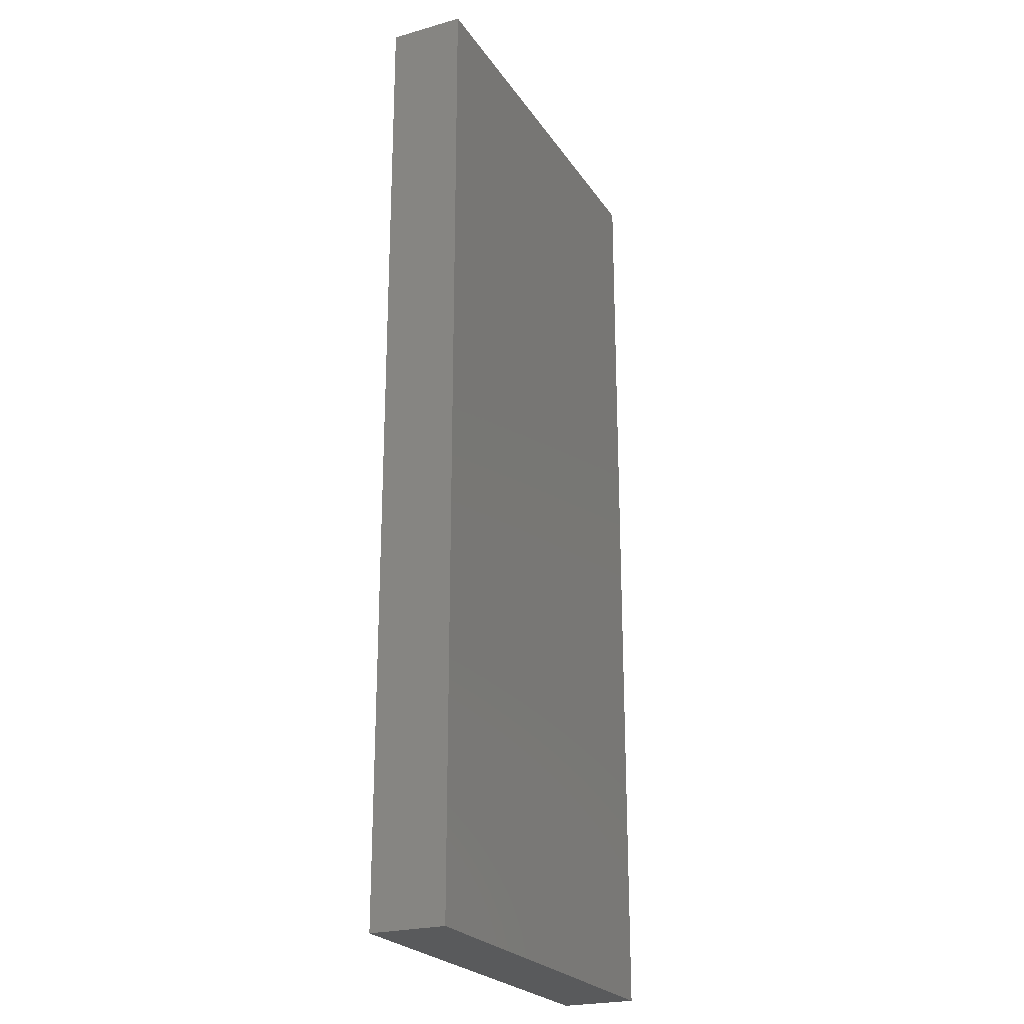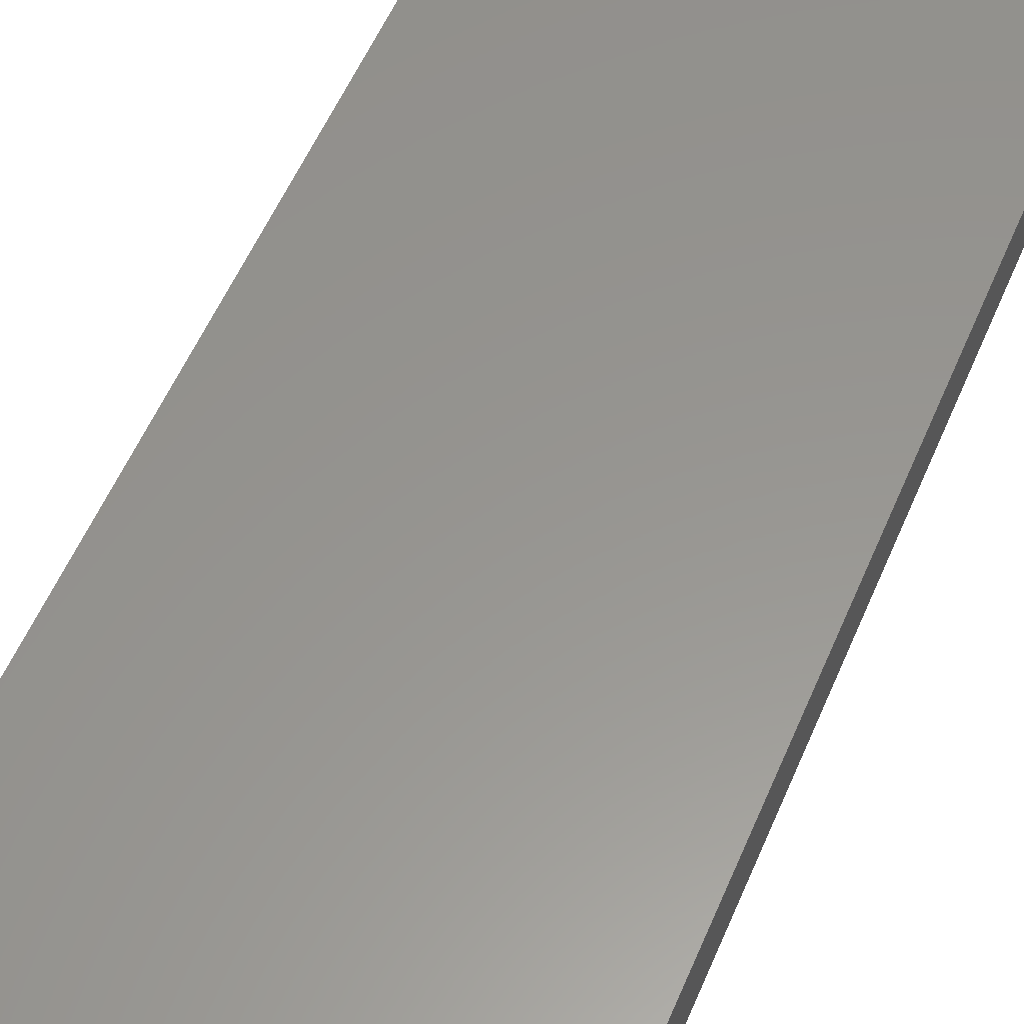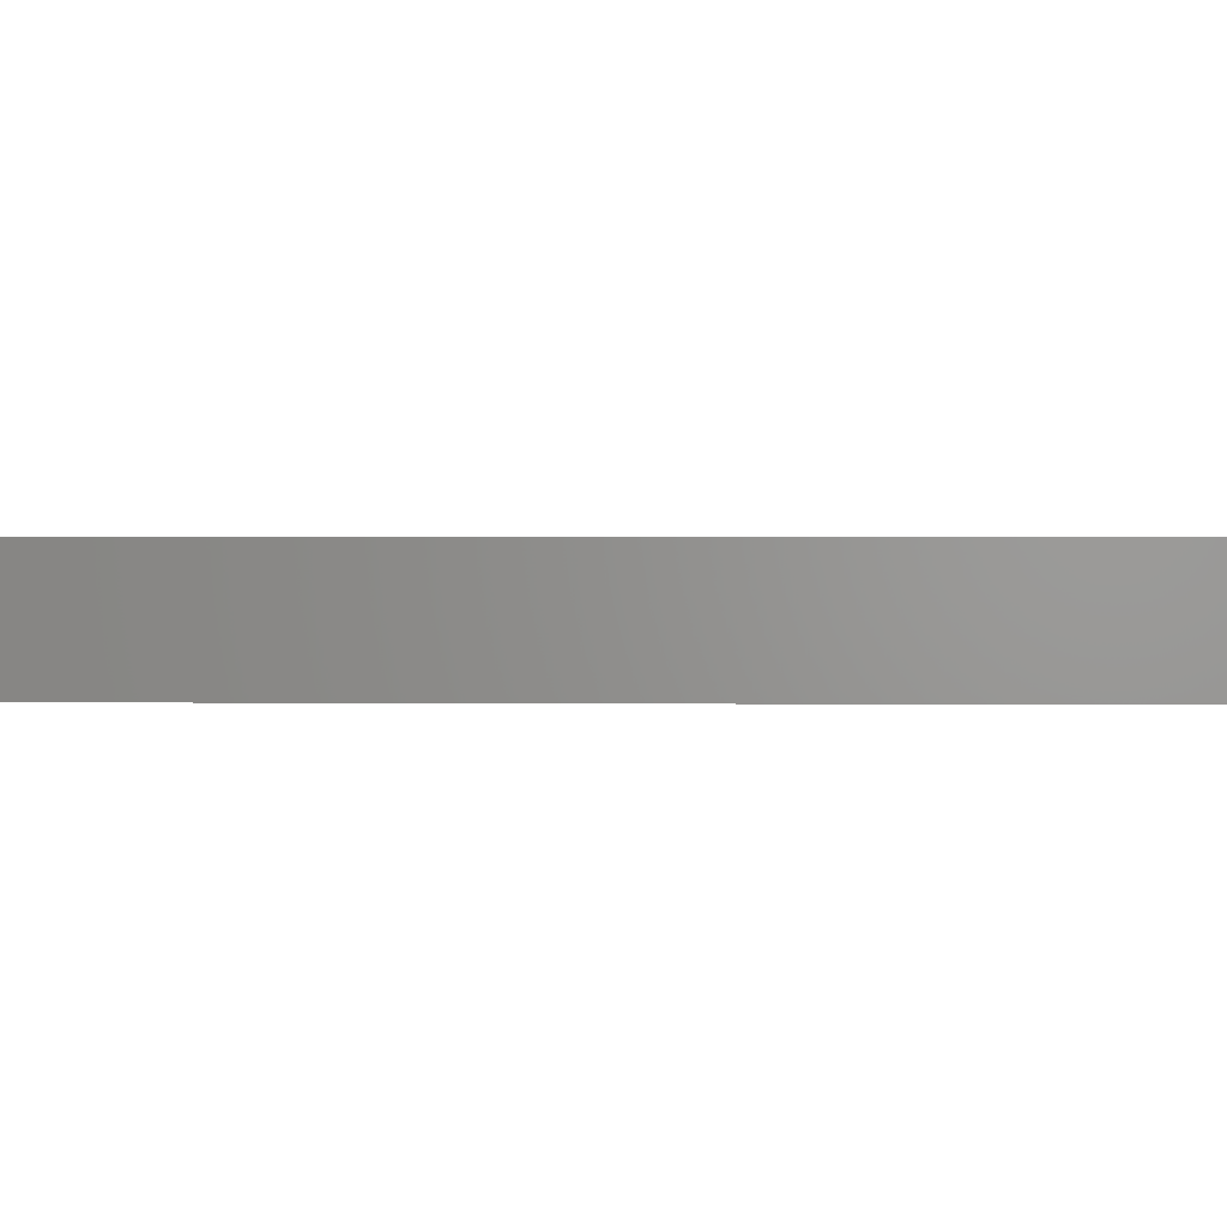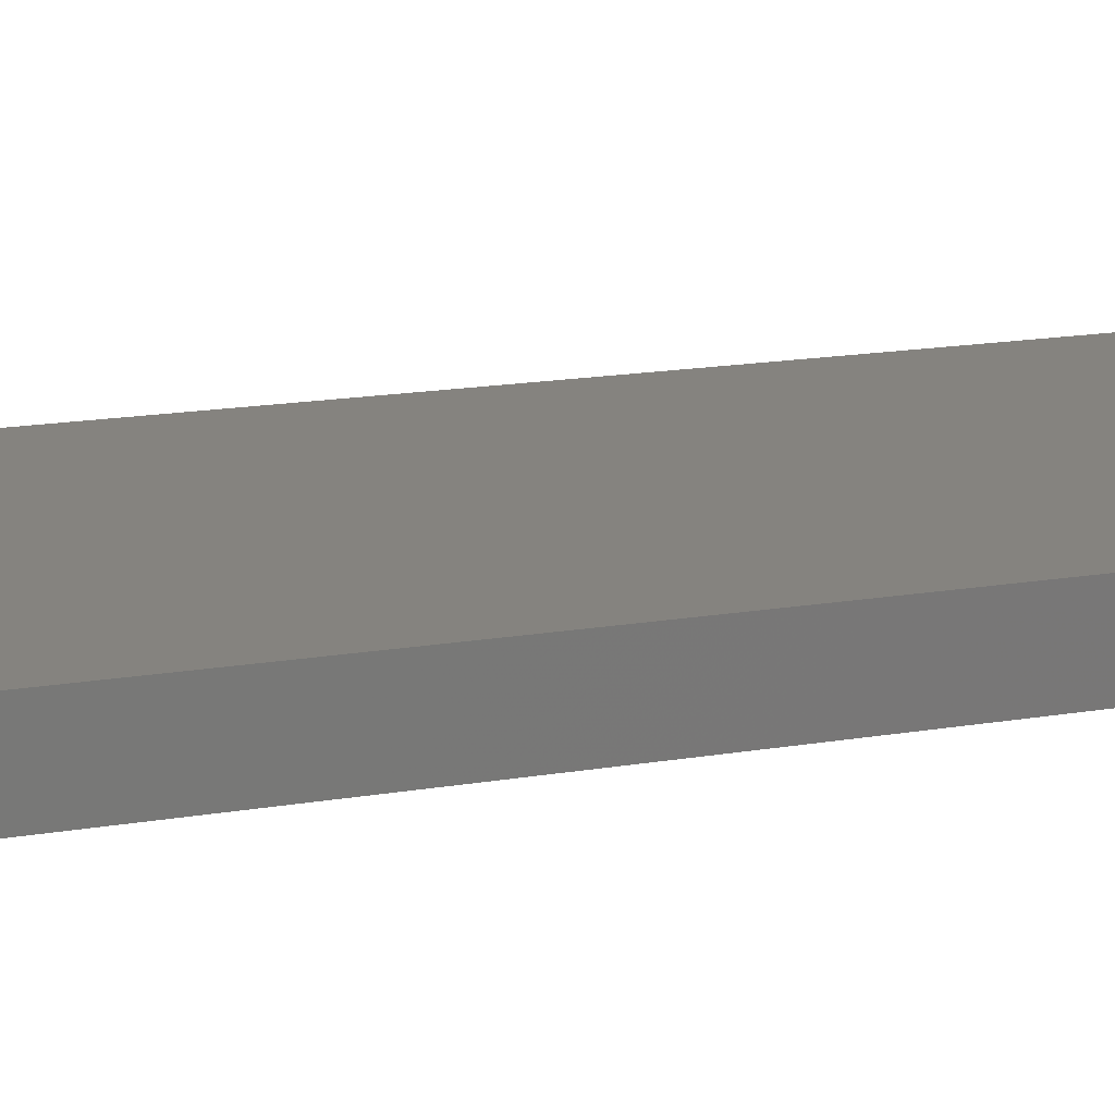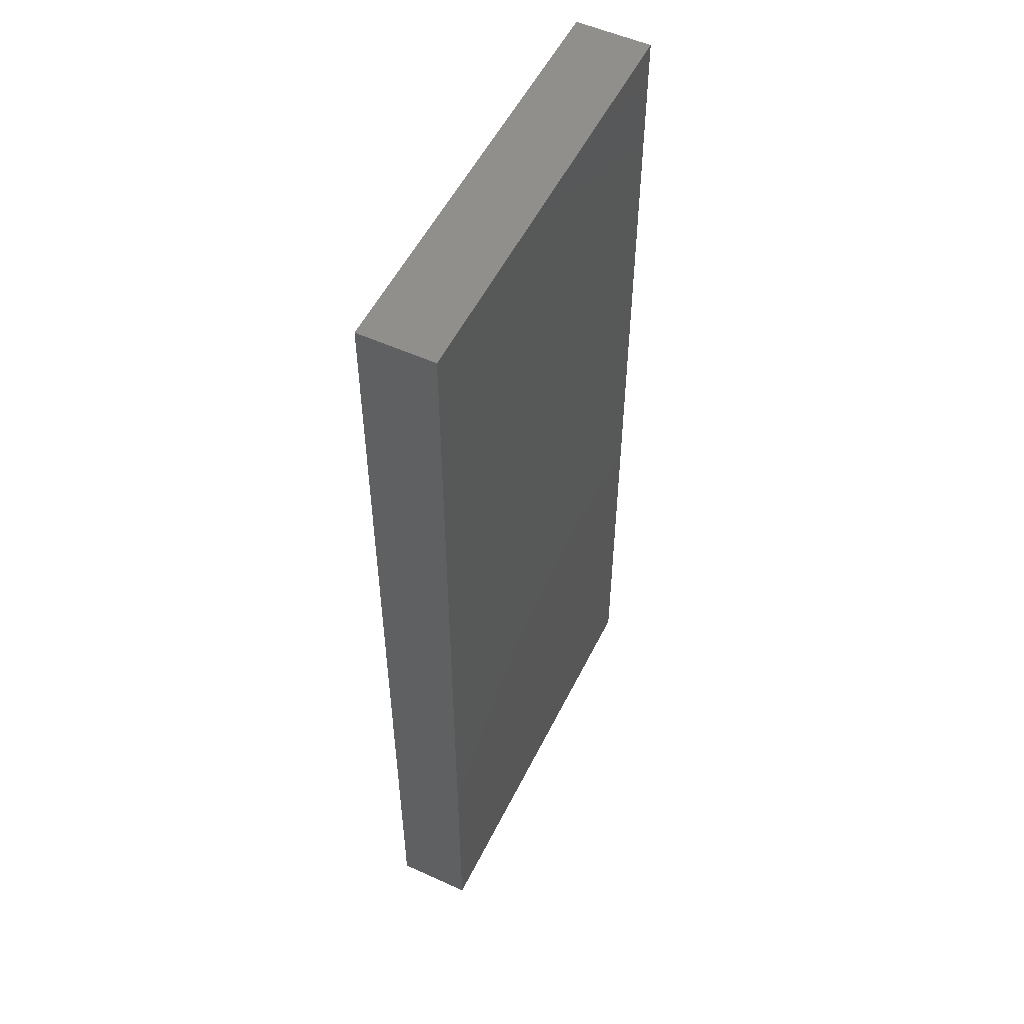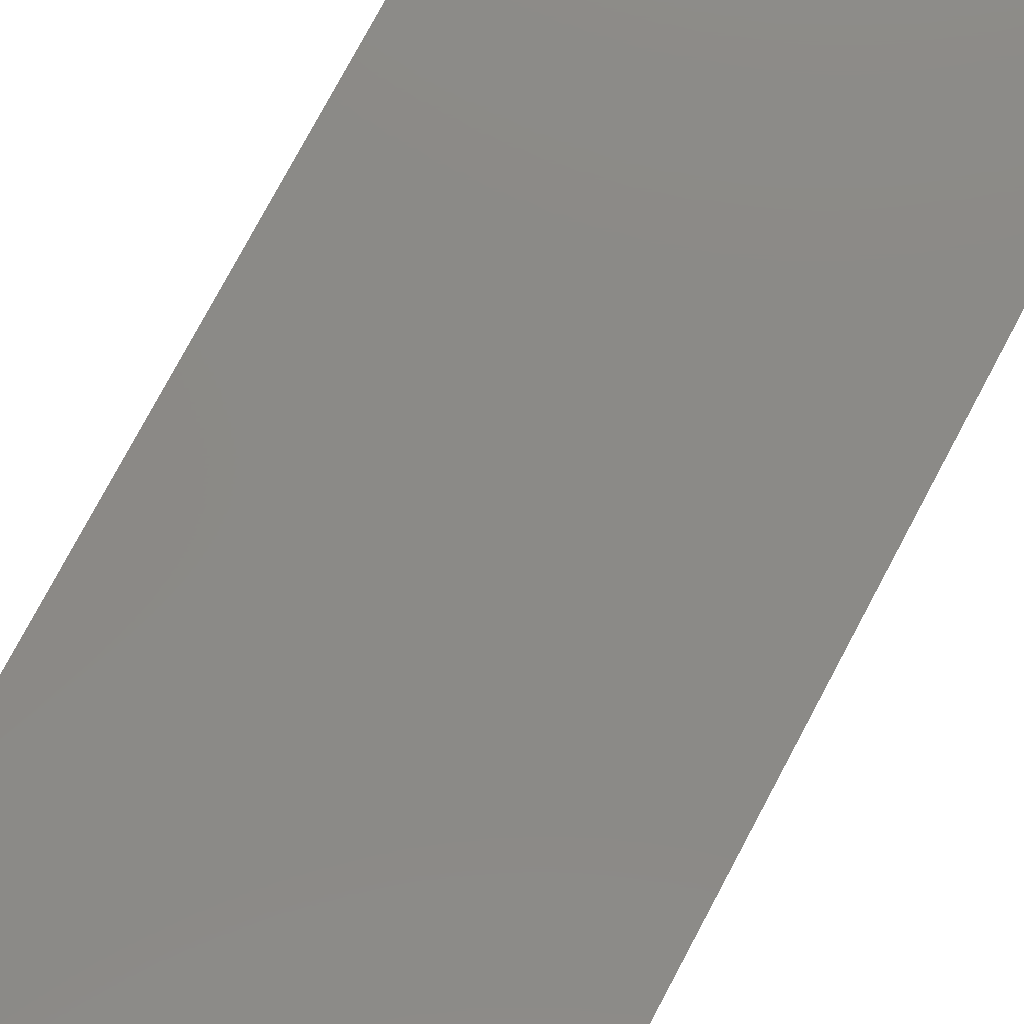
<metadata>
{"format":"stl","ext":"stl","renderer":"f3d","projection":"perspective","resolution":1024,"background":"white","views":[{"elev":-23.6,"azim":-64.7,"up":"+Y"},{"elev":57.8,"azim":-156.7,"up":"+Z"},{"elev":0.8,"azim":93.5,"up":"+Z"},{"elev":18.7,"azim":72.7,"up":"+Z"},{"elev":53.5,"azim":115.9,"up":"+Y"},{"elev":78.8,"azim":28.2,"up":"+Z"}]}
</metadata>
<code>
# stl→obj: 8 verts, 12 faces
v 20 -1.5 0
v 20 7.5 0.7
v 20 -1.5 0.7
v 20 7.5 0
v 16 -1.5 0.7
v 16 7.5 0
v 16 -1.5 0
v 16 7.5 0.7
f 1 2 3
f 1 4 2
f 5 6 7
f 5 8 6
f 7 4 1
f 7 6 4
f 3 5 7
f 3 7 1
f 2 6 8
f 2 4 6
f 3 8 5
f 3 2 8

</code>
